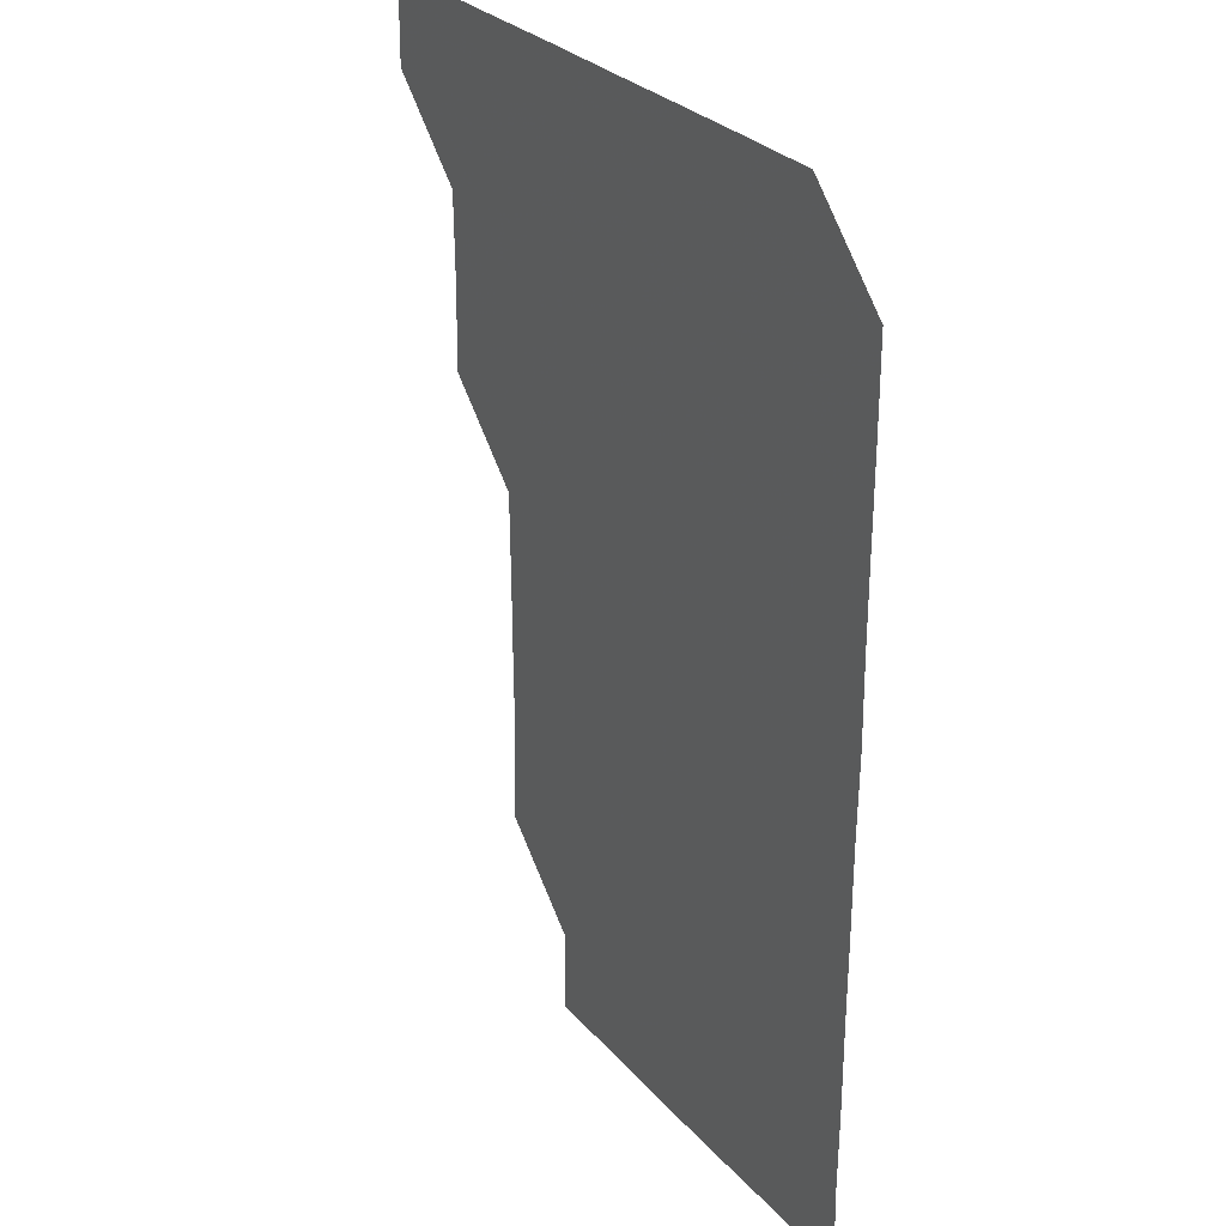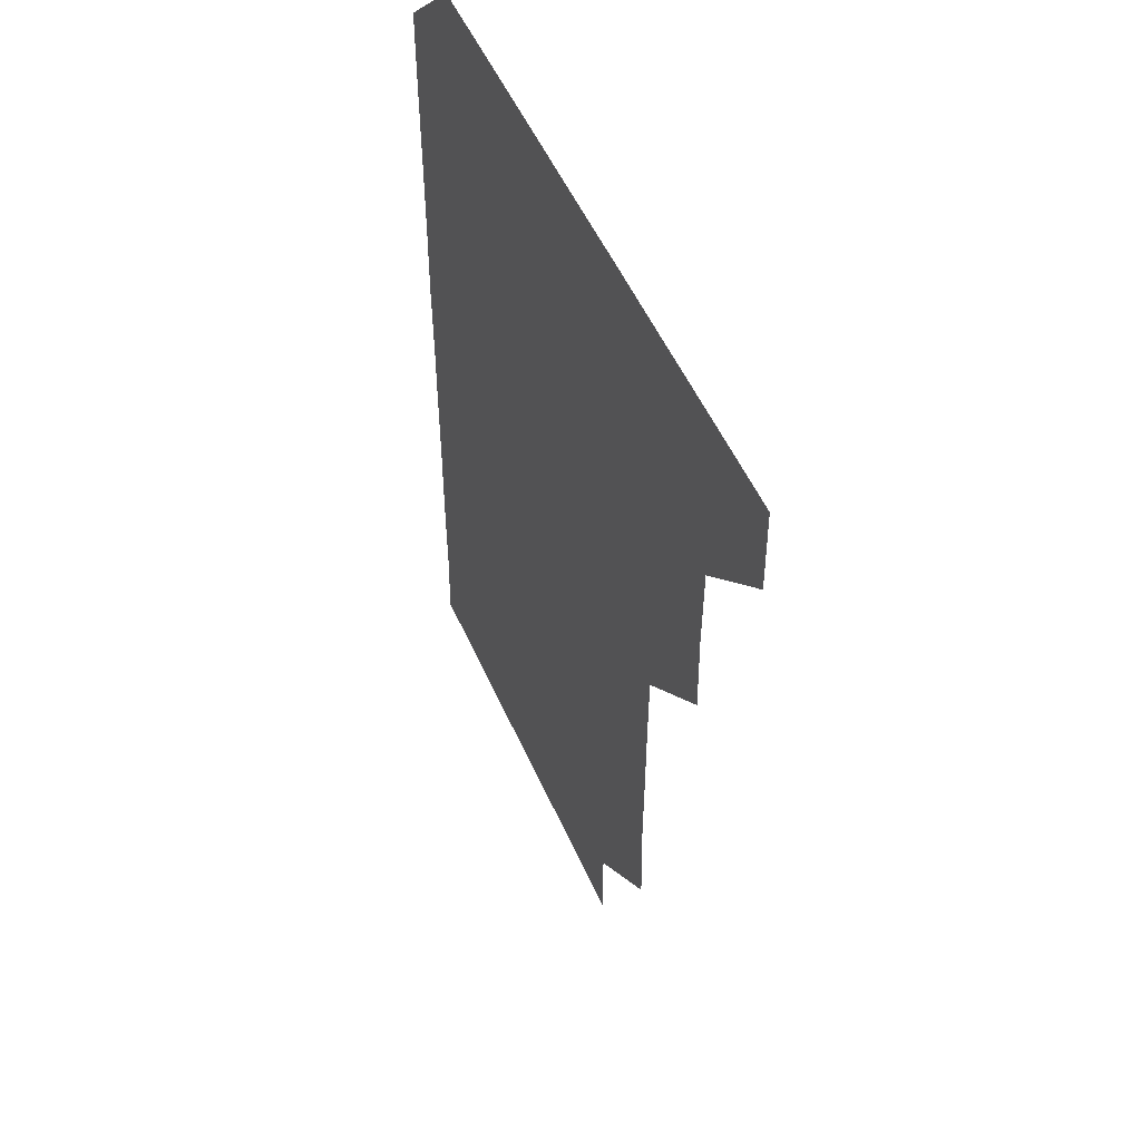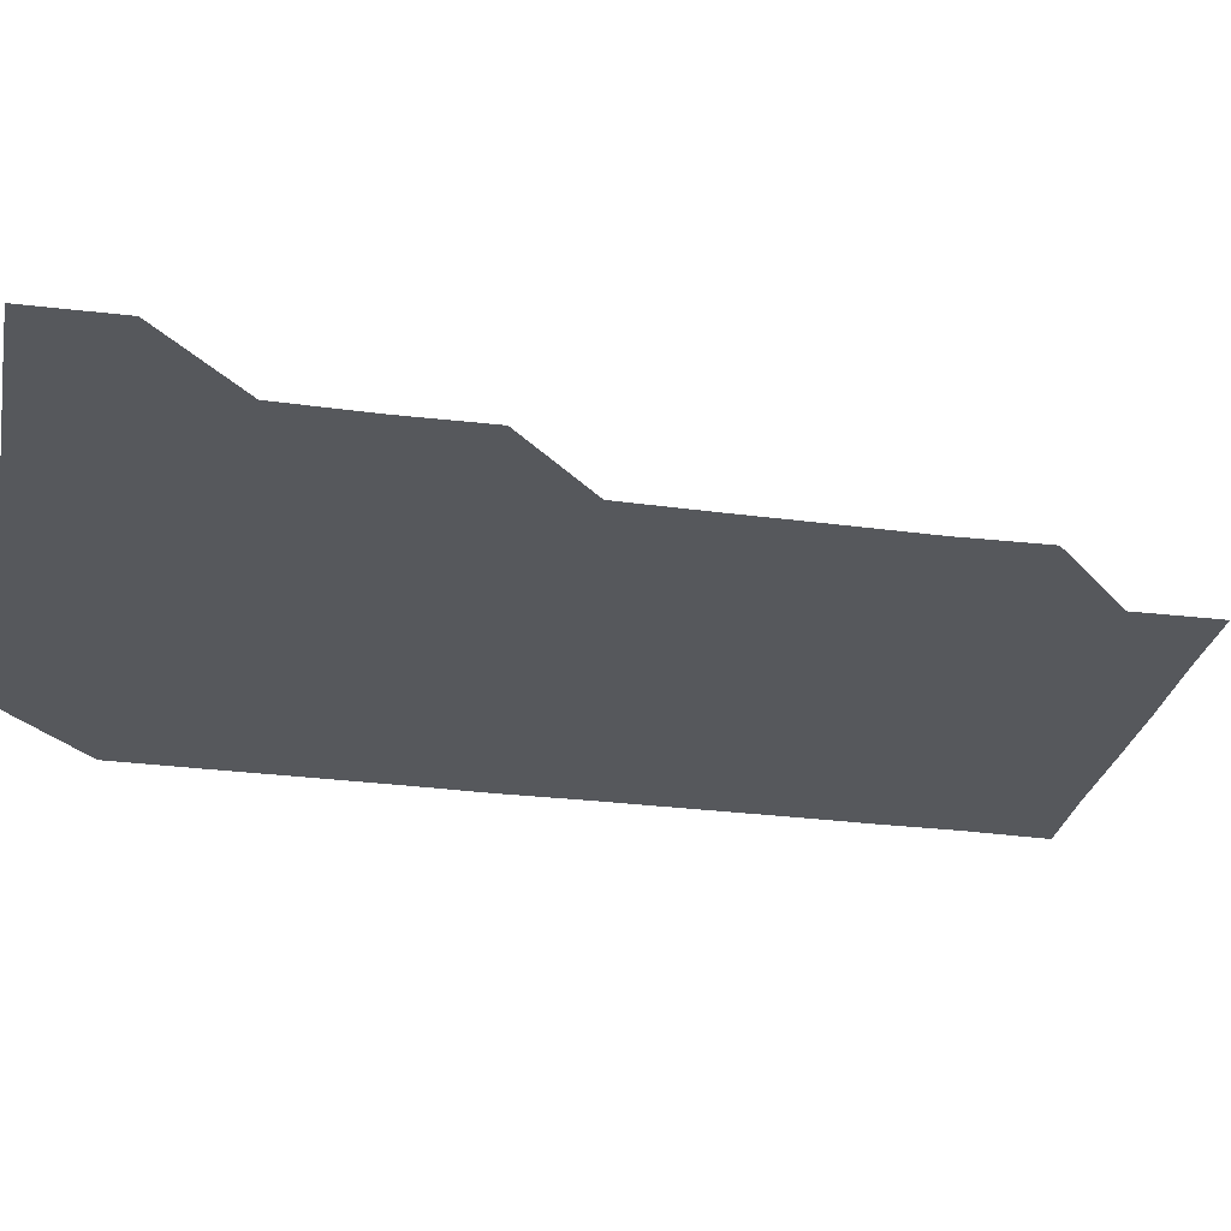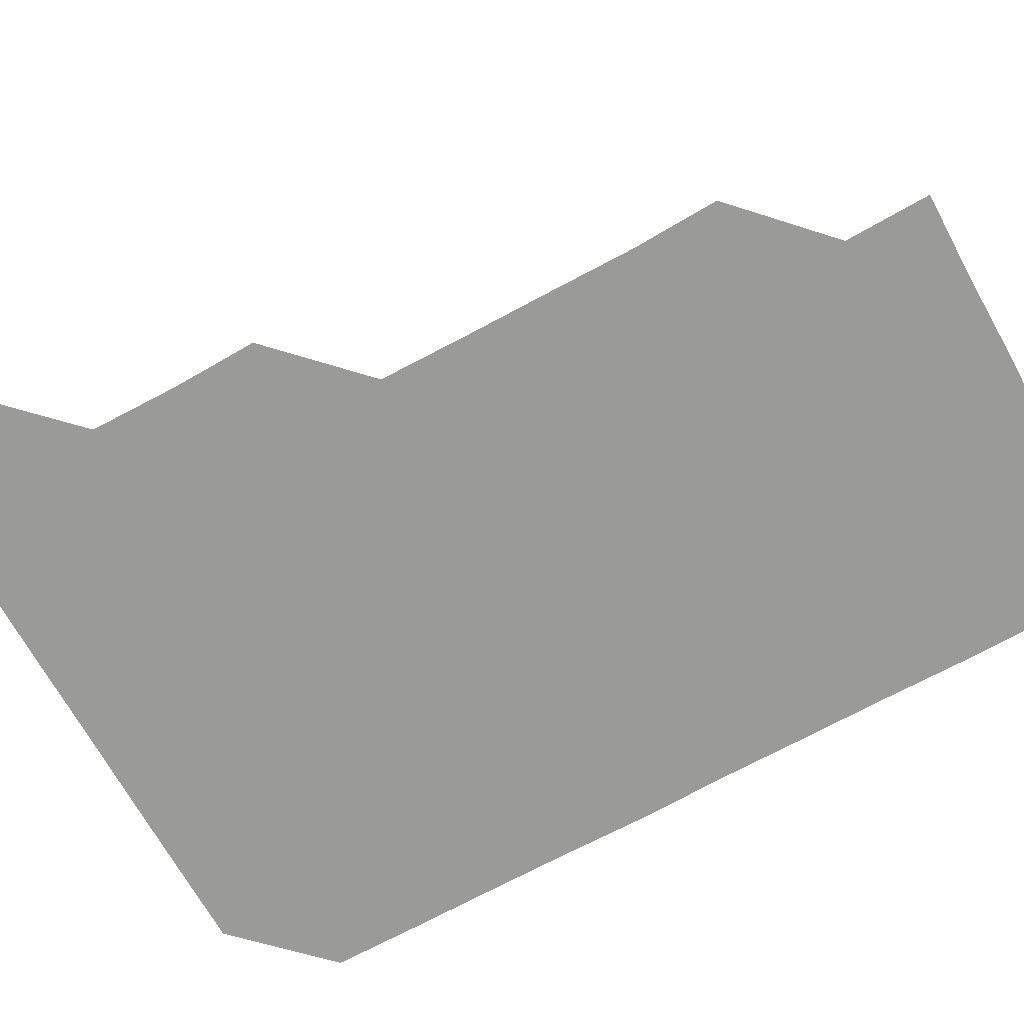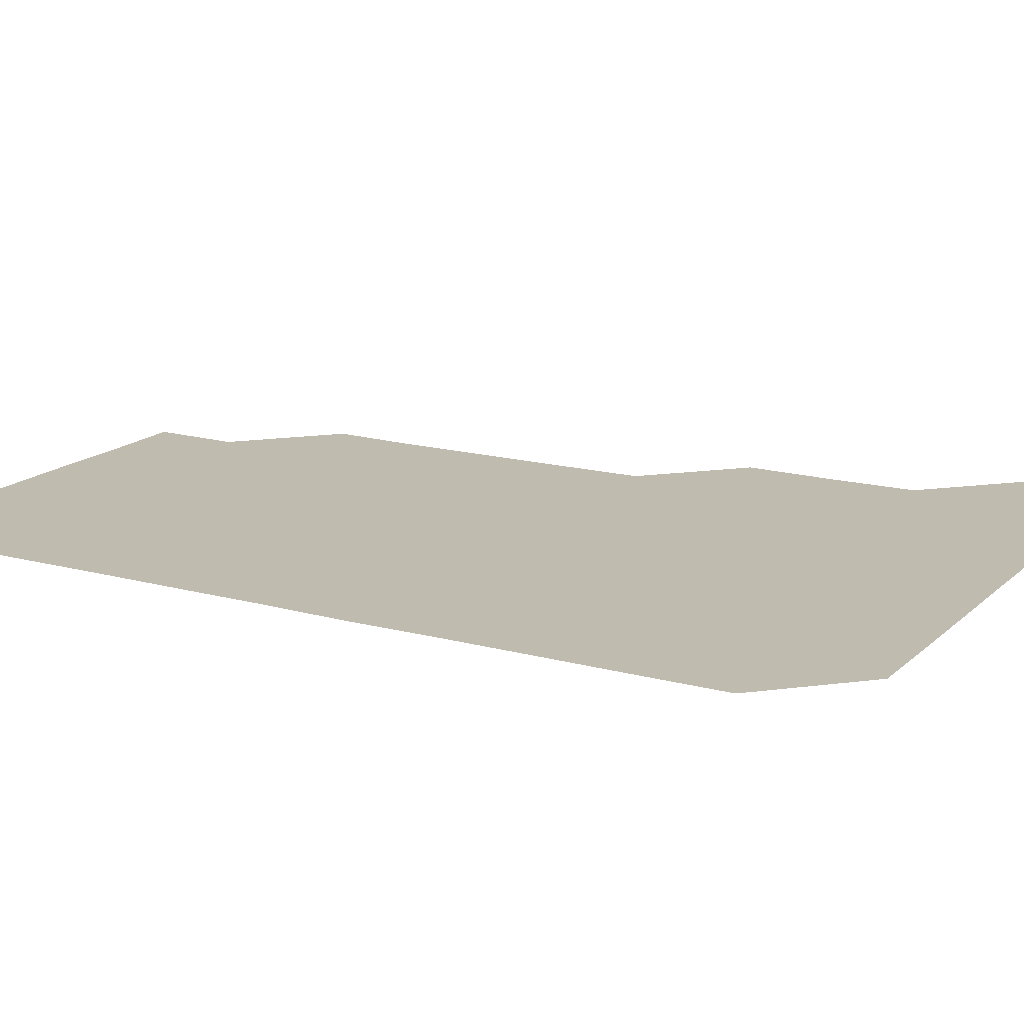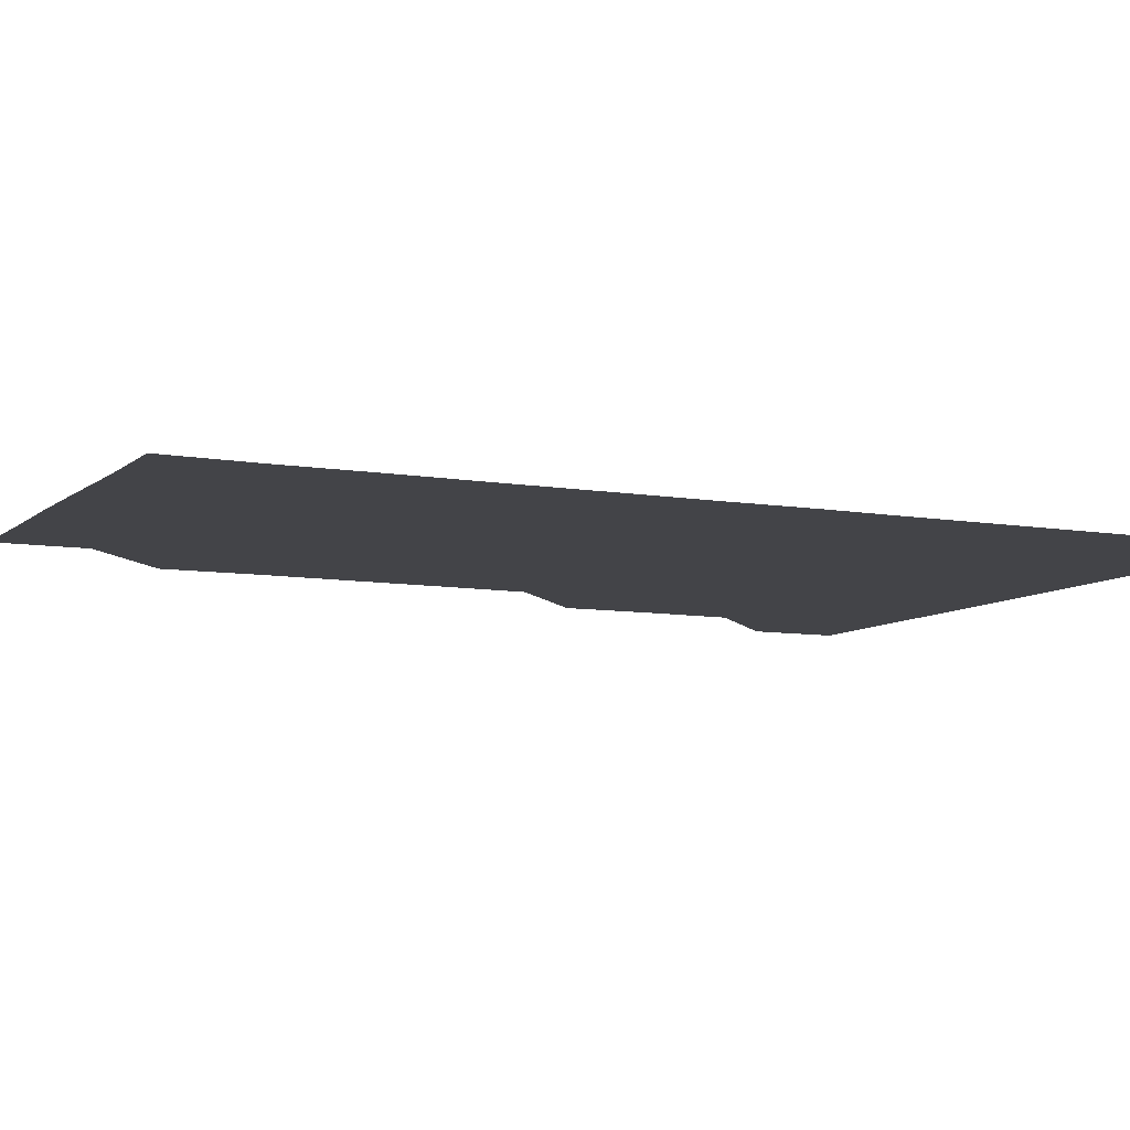
<metadata>
{"format":"obj","ext":"obj","renderer":"f3d","projection":"perspective","resolution":1024,"background":"white","views":[{"elev":29.0,"azim":57.3,"up":"+Y"},{"elev":52.3,"azim":-113.5,"up":"+Y"},{"elev":-28.3,"azim":-101.2,"up":"+Z"},{"elev":-69.2,"azim":-61.2,"up":"+Z"},{"elev":16.0,"azim":119.6,"up":"+Z"},{"elev":-8.2,"azim":64.1,"up":"+Z"}]}
</metadata>
<code>
v 480.7 480.8 0
v 481.2 510.8 0
v 510.6 390.3 0
v 511.3 420.5 0
v 510.9 450.7 0
v 511.4 481.2 0
v 511 511 0
v 540.7 239.6 0
v 541.8 269.7 0
v 541.5 299.9 0
v 541.4 330.2 0
v 541 360.7 0
v 541.1 391.2 0
v 541.1 421.1 0
v 541.2 451.2 0
v 541.2 481 0
v 541 511 0
v 571.1 180.5 0
v 571.7 210.2 0
v 571.5 241.9 0
v 571.2 271.4 0
v 571.4 301.6 0
v 571.4 331.5 0
v 571 361.1 0
v 571.2 391.4 0
v 571.2 421.3 0
v 571.2 451.2 0
v 571.1 480.9 0
v 570.9 511.1 0
v 599.9 180.8 0
v 601.4 212.2 0
v 601.2 241.4 0
v 601.1 271.2 0
v 601 301.4 0
v 601.1 331.4 0
v 601.1 361.2 0
v 601 391 0
v 601 421.2 0
v 601.1 451.1 0
v 601 481 0
v 600.9 511 0
v 630.7 180.4 0
v 630.8 211.6 0
v 630.9 241.7 0
v 631.1 271.6 0
v 631.2 301 0
v 630.9 331 0
v 630.9 361.4 0
v 631 391.3 0
v 631 421.3 0
v 631 451.1 0
v 631.1 480.9 0
v 630.9 511 0
v 661.3 180.6 0
v 660.8 211.9 0
v 661 241.1 0
v 660.9 271 0
v 660.7 301.8 0
v 660.8 331.7 0
v 661 361.1 0
v 660.9 391.2 0
v 660.7 421.5 0
v 660.8 451.2 0
v 661 481 0
v 661 511 0
v 691.8 181 0
v 690.6 211.6 0
v 690.7 241.4 0
v 690.3 272.1 0
v 690.8 301.3 0
v 690.6 331.5 0
v 690.4 361.6 0
v 690.5 391.2 0
v 690.9 421.1 0
v 690.8 451.2 0
v 690.5 481.3 0
v 690.9 510.8 0
v 691 541 0
v 721.3 180.7 0
v 720.6 210.1 0
v 720.9 239.9 0
v 720.7 269.9 0
v 720.9 300.1 0
v 720.9 330.2 0
v 721.5 360.2 0
v 721.1 390.2 0
v 721 420.4 0
v 721.1 450.5 0
v 721 480.6 0
f 5 6 1
f 1 6 2
f 6 7 2
f 12 13 3
f 3 13 4
f 13 14 4
f 4 14 5
f 14 15 5
f 5 15 6
f 15 16 6
f 6 16 7
f 16 17 7
f 19 20 8
f 8 20 9
f 20 21 9
f 9 21 10
f 21 22 10
f 10 22 11
f 22 23 11
f 11 23 12
f 23 24 12
f 12 24 13
f 24 25 13
f 13 25 14
f 25 26 14
f 14 26 15
f 26 27 15
f 15 27 16
f 27 28 16
f 16 28 17
f 28 29 17
f 18 30 19
f 30 31 19
f 19 31 20
f 31 32 20
f 20 32 21
f 32 33 21
f 21 33 22
f 33 34 22
f 22 34 23
f 34 35 23
f 23 35 24
f 35 36 24
f 24 36 25
f 36 37 25
f 25 37 26
f 37 38 26
f 26 38 27
f 38 39 27
f 27 39 28
f 39 40 28
f 28 40 29
f 40 41 29
f 30 42 31
f 42 43 31
f 31 43 32
f 43 44 32
f 32 44 33
f 44 45 33
f 33 45 34
f 45 46 34
f 34 46 35
f 46 47 35
f 35 47 36
f 47 48 36
f 36 48 37
f 48 49 37
f 37 49 38
f 49 50 38
f 38 50 39
f 50 51 39
f 39 51 40
f 51 52 40
f 40 52 41
f 52 53 41
f 42 54 43
f 54 55 43
f 43 55 44
f 55 56 44
f 44 56 45
f 56 57 45
f 45 57 46
f 57 58 46
f 46 58 47
f 58 59 47
f 47 59 48
f 59 60 48
f 48 60 49
f 60 61 49
f 49 61 50
f 61 62 50
f 50 62 51
f 62 63 51
f 51 63 52
f 63 64 52
f 52 64 53
f 64 65 53
f 54 66 55
f 66 67 55
f 55 67 56
f 67 68 56
f 56 68 57
f 68 69 57
f 57 69 58
f 69 70 58
f 58 70 59
f 70 71 59
f 59 71 60
f 71 72 60
f 60 72 61
f 72 73 61
f 61 73 62
f 73 74 62
f 62 74 63
f 74 75 63
f 63 75 64
f 75 76 64
f 64 76 65
f 76 77 65
f 66 79 67
f 79 80 67
f 67 80 68
f 80 81 68
f 68 81 69
f 81 82 69
f 69 82 70
f 82 83 70
f 70 83 71
f 83 84 71
f 71 84 72
f 84 85 72
f 72 85 73
f 85 86 73
f 73 86 74
f 86 87 74
f 74 87 75
f 87 88 75
f 75 88 76
f 88 89 76
f 76 89 77

</code>
